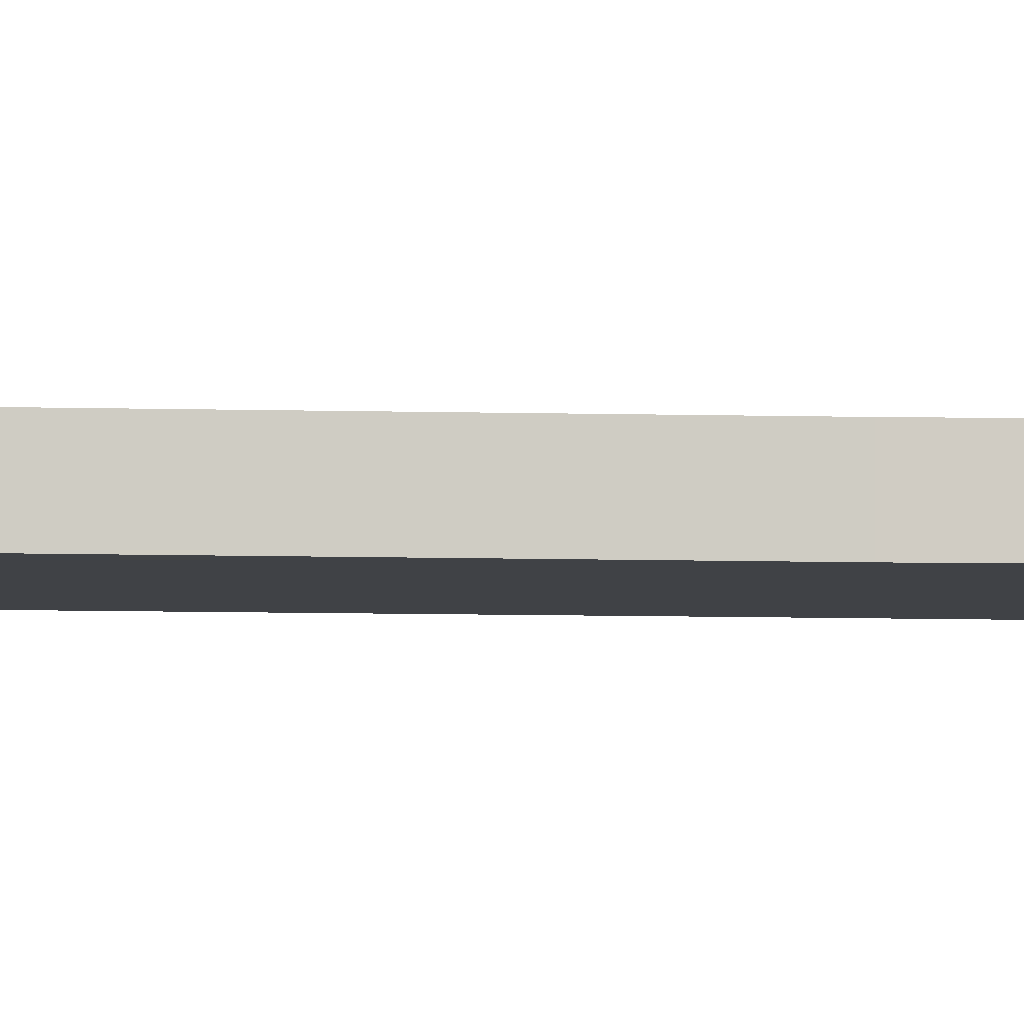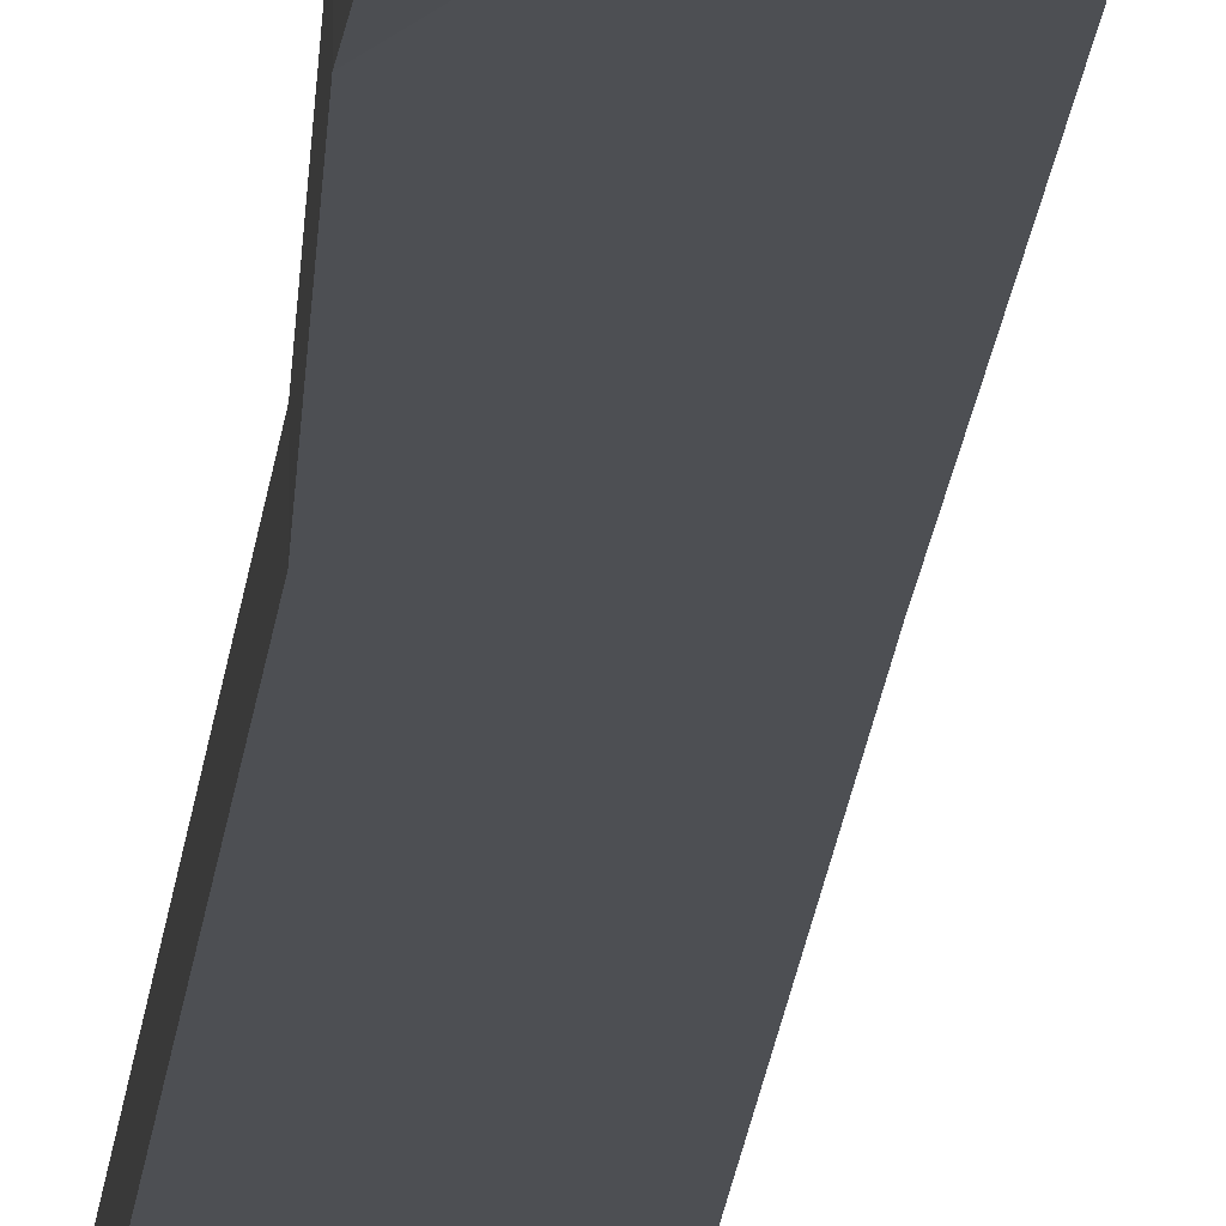
<metadata>
{"format":"obj","ext":"obj","renderer":"f3d","projection":"perspective","resolution":1024,"background":"white","views":[{"elev":-5.0,"azim":-97.0,"up":"+Y"},{"elev":-17.4,"azim":-4.9,"up":"+Y"}]}
</metadata>
<code>
v 3.419 -1.074 -12.47
v -3.775 -0.9062 -29.29
v 3.419 1.074 -12.47
v -3.775 0.9047 -29.29
v -3.476 1.074 -12.47
v -3.476 -1.074 -12.47
v 5.131 -1.074 -90.99
v -3.069 -0.9102 -91.01
v -3.069 0.9086 -91.01
v 5.131 1.074 -90.99
v 3.425 -1.074 -46.03
v -3.052 -0.9101 -45.3
v -3.052 0.9086 -45.3
v 3.425 1.074 -50.21
v 3.425 1.074 -38.89
v 3.425 0.03685 -46.03
v 2.163 1.074 -45.82
v 2.137 -0.9102 -109.8
v -2.683 -0.9102 -102.9
v -2.683 0.9086 -102.9
v -0.4265 0.9086 -109.7
v 3.709 -0.9081 -97.58
v 3.71 0.9107 -97.56
v 3.668 -1.074 -83.71
v 3.664 1.074 -83.72
v -0.8993 1.074 -8.014
v 3.419 1.074 -8.014
v -0.8993 -1.074 -8.014
v 3.419 -1.074 -8.014
v -0.8993 1.074 8.437
v 3.419 1.074 8.437
v -0.8993 -1.074 8.437
v 3.419 -1.074 8.437
v -0.08115 0.9404 13.07
v 2.601 0.9404 13.07
v -0.08115 -0.9405 13.07
v 2.601 -0.9404 13.07
v -0.4265 -0.9102 -109.7
v 2.137 0.9086 -109.8
v 1.882 0.9086 -111.9
v 1.882 -0.9102 -111.9
f 4 5 3
f 4 2 6 5
f 2 1 6
f 11 12 8 24
f 17 16 14
f 1 2 12 11
f 15 4 3
f 3 1 16 15
f 14 16 24 25
f 10 9 25
f 17 15 16
f 19 22 7 8
f 10 23 20 9
f 24 8 7
f 25 24 7 10
f 14 9 13 17
f 35 34 36 37
f 15 17 13 4
f 25 9 14
f 16 1 11
f 24 16 11
f 3 5 26 27
f 5 6 28 26
f 6 1 29 28
f 1 3 27 29
f 27 26 30 31
f 26 28 32 30
f 28 29 33 32
f 29 27 31 33
f 31 30 34 35
f 30 32 36 34
f 32 33 37 36
f 33 31 35 37
f 20 19 8 9
f 19 20 21 38
f 38 21 40 41
f 18 39 23 22
f 39 18 41 40
f 10 7 22 23
f 9 8 12 13
f 2 4 13 12
f 19 38 18 22
f 40 21 39
f 23 39 21 20
f 41 18 38

</code>
